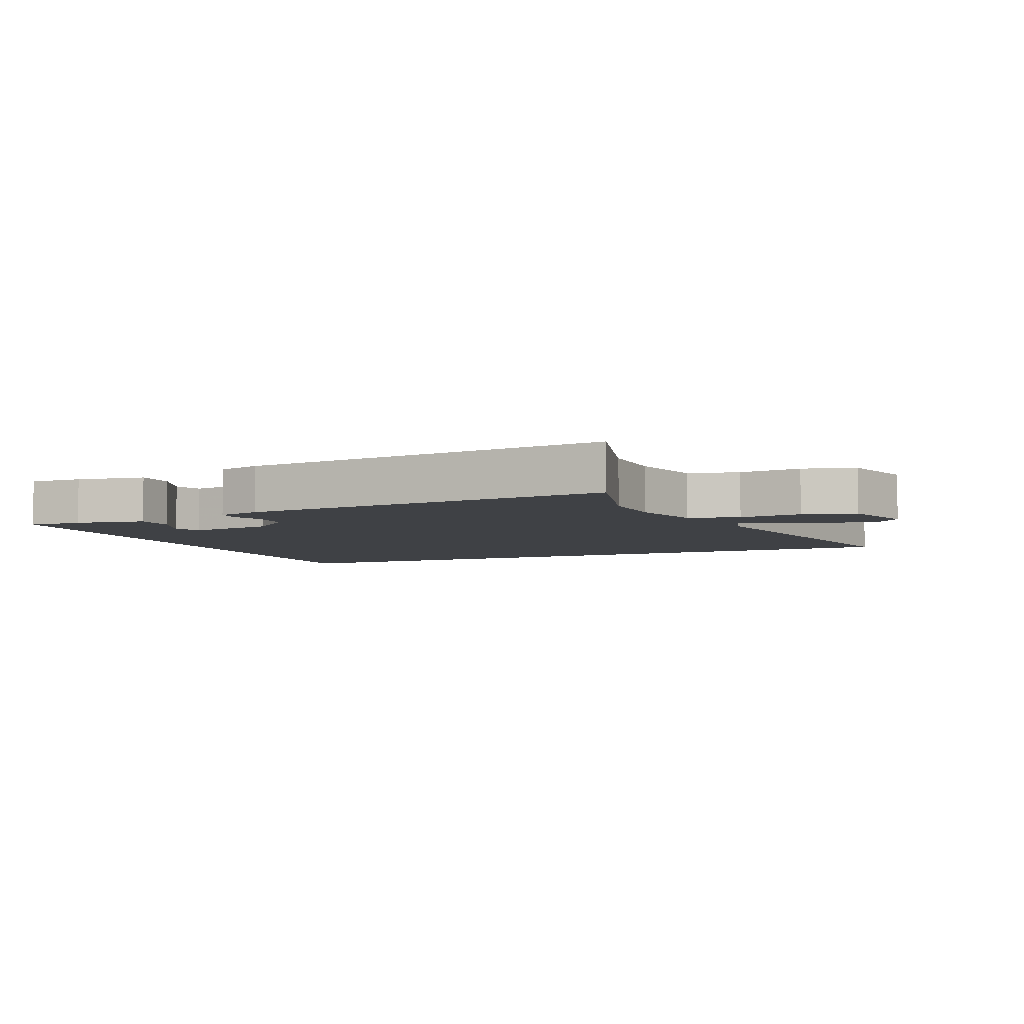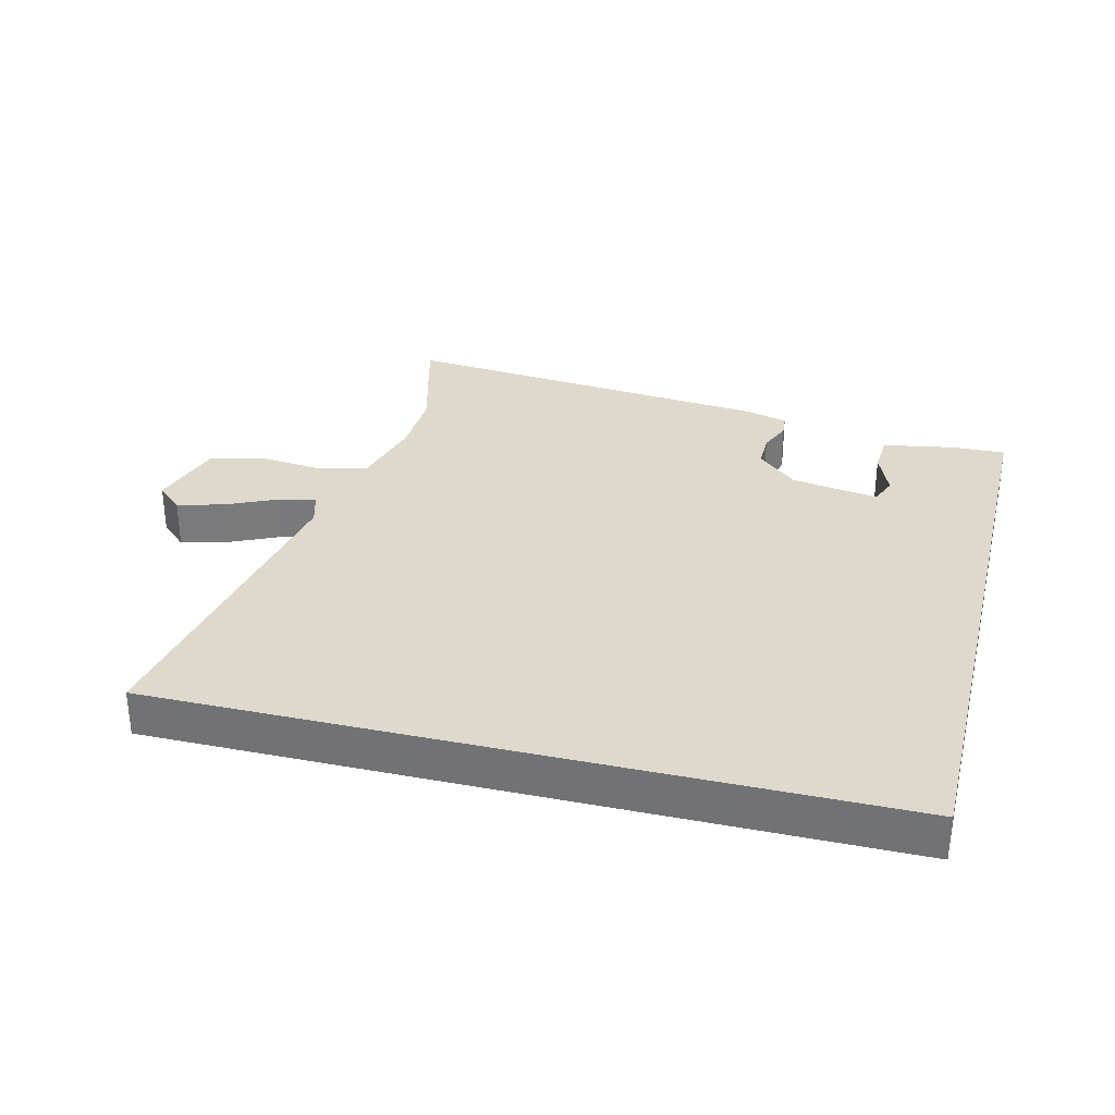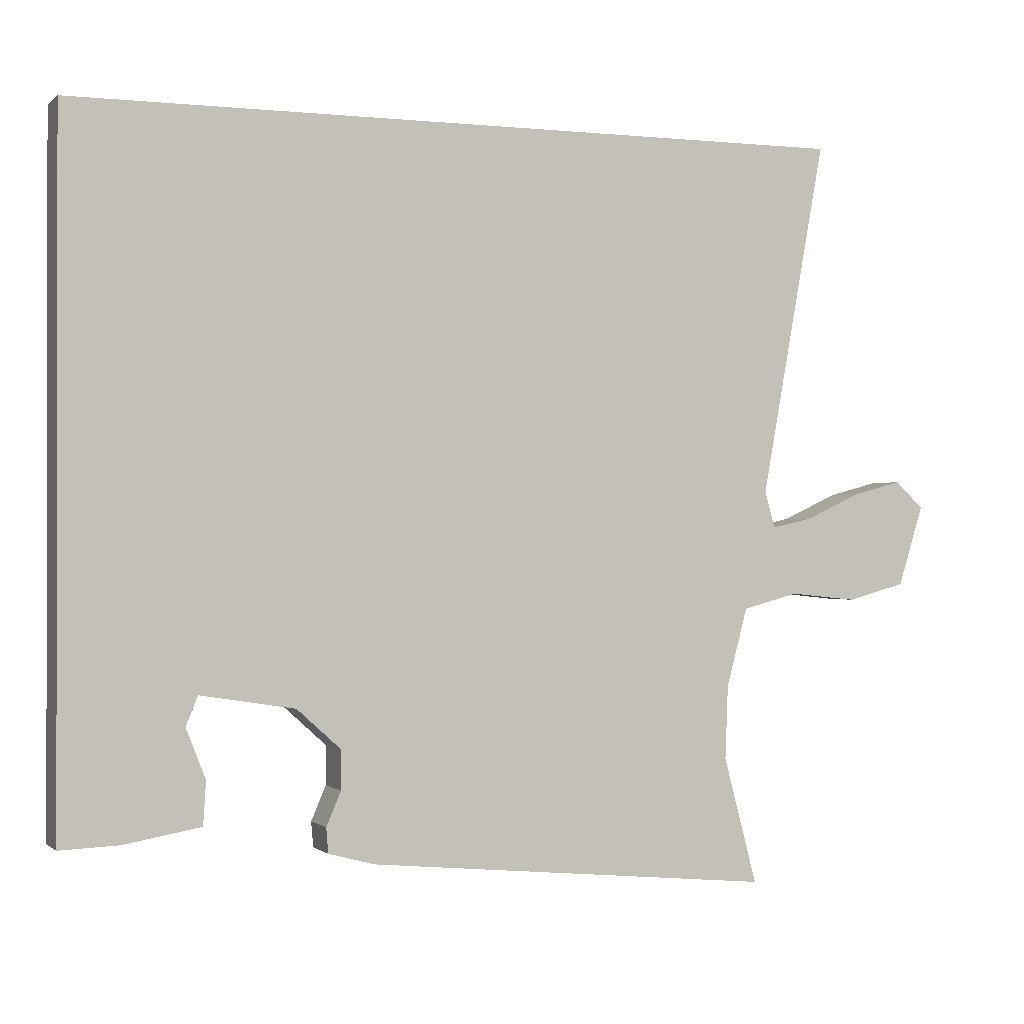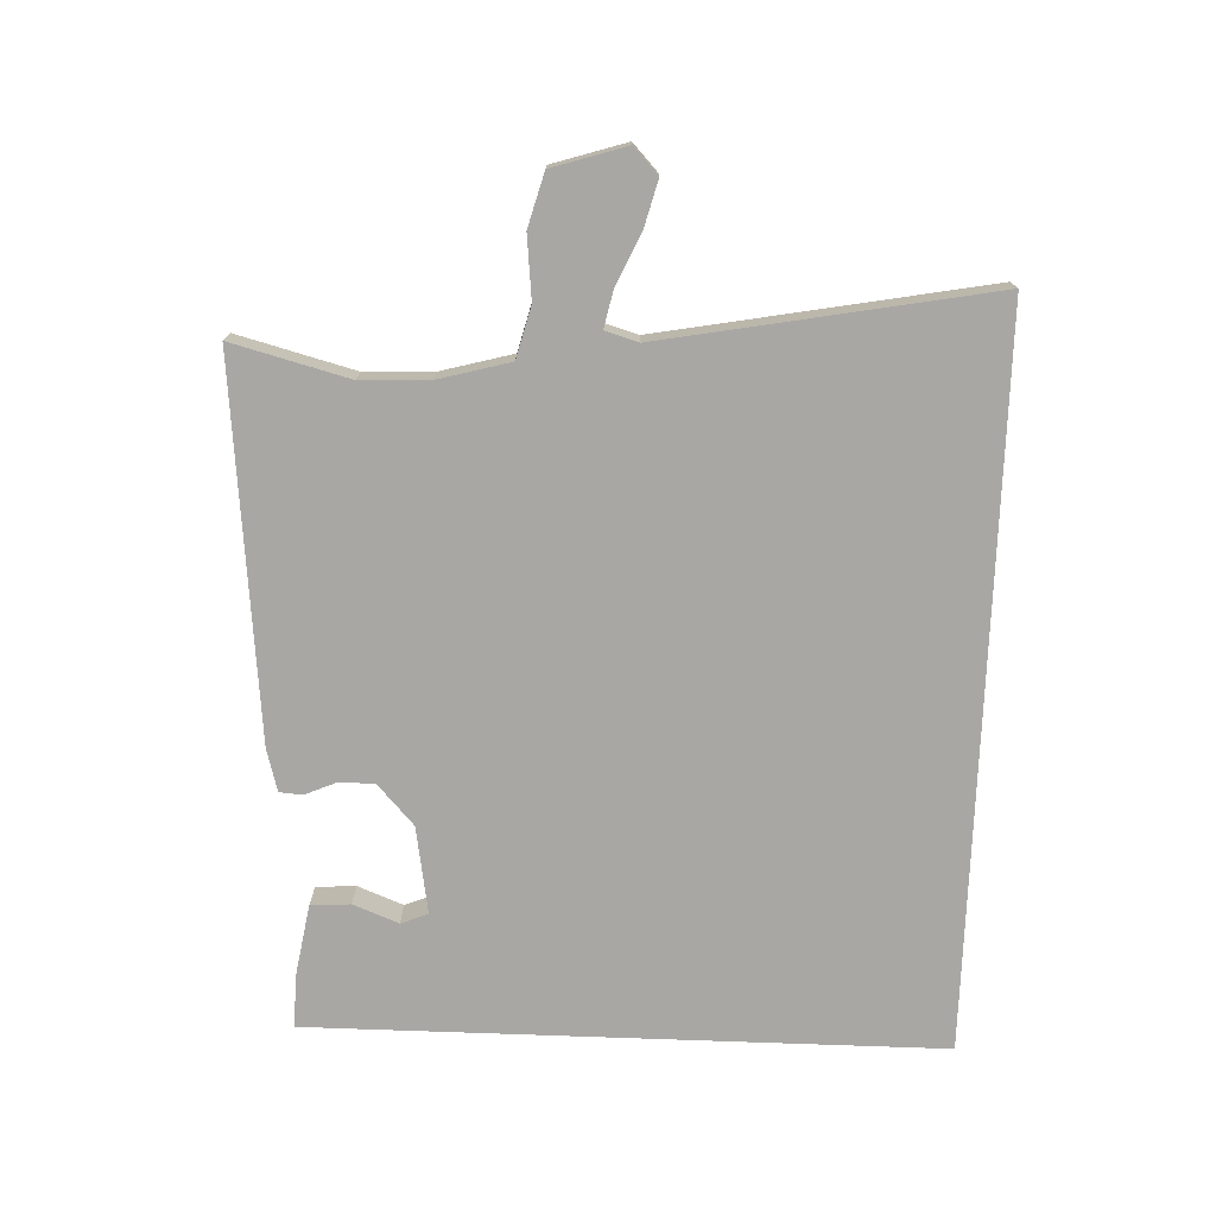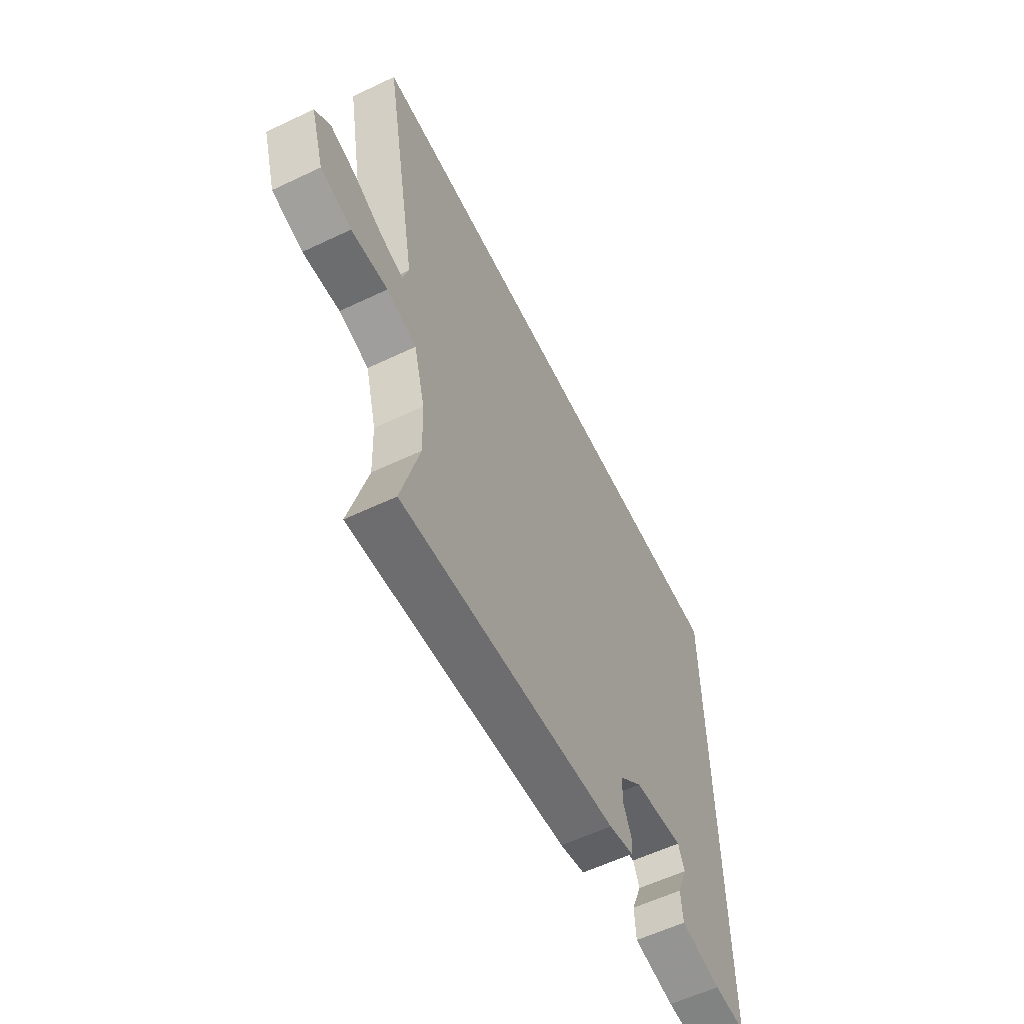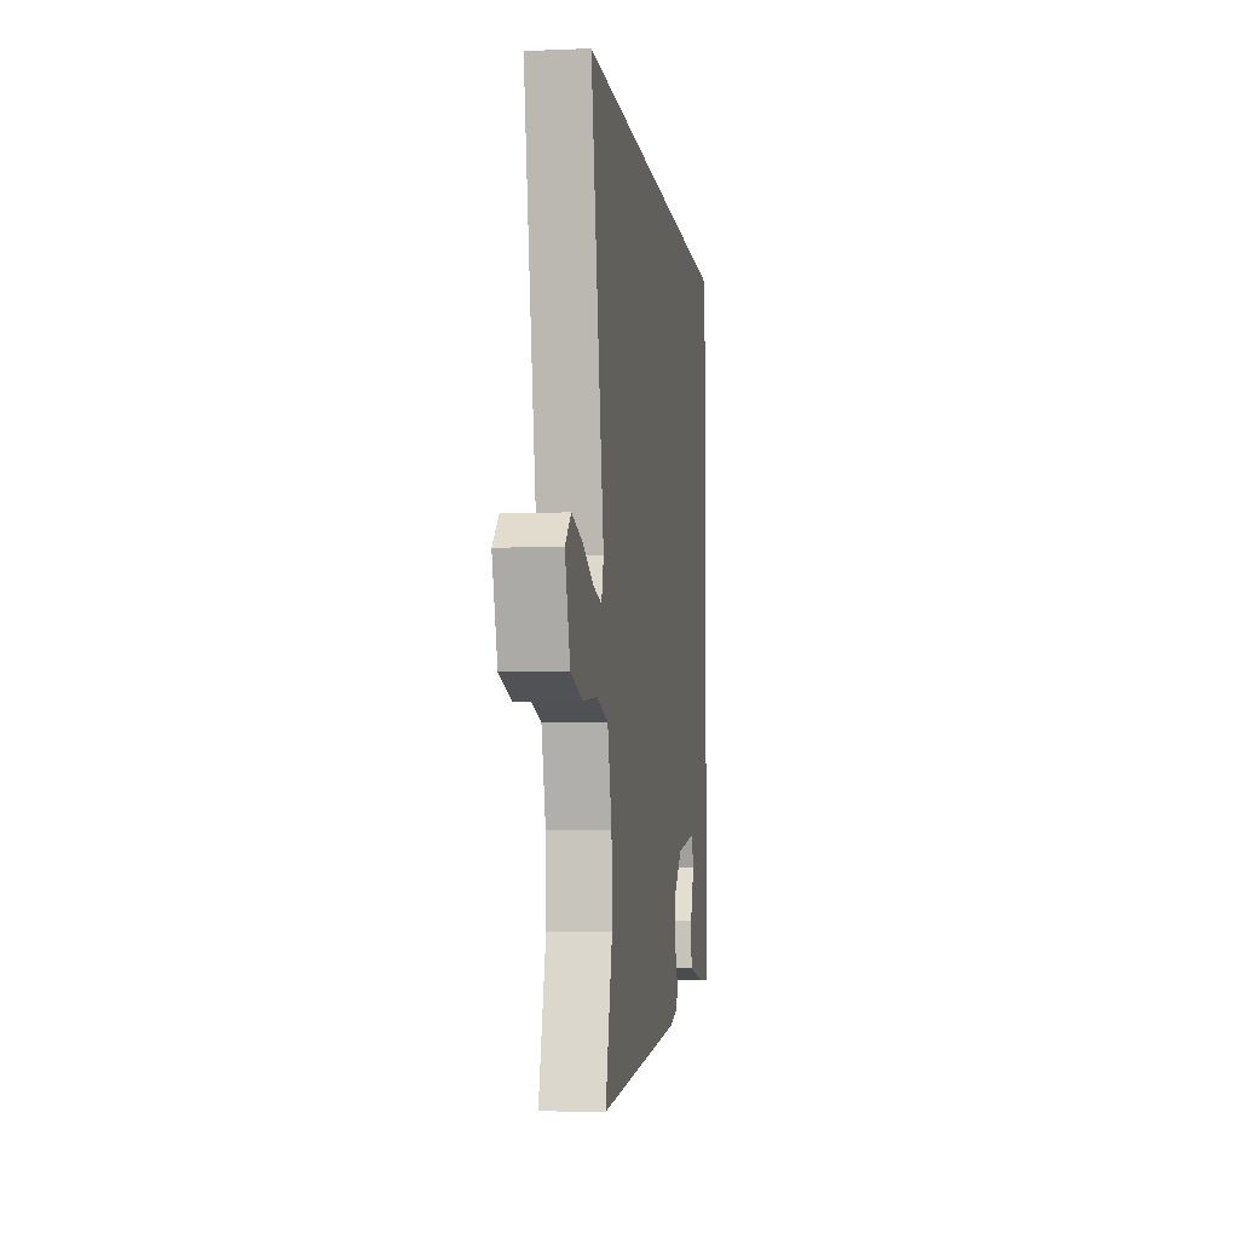
<metadata>
{"format":"obj","ext":"obj","renderer":"f3d","projection":"perspective","resolution":1024,"background":"white","views":[{"elev":-5.5,"azim":-157.0,"up":"+Y"},{"elev":31.9,"azim":13.9,"up":"+Y"},{"elev":-0.5,"azim":158.1,"up":"+Z"},{"elev":-74.6,"azim":-92.1,"up":"+Y"},{"elev":-58.9,"azim":-63.9,"up":"+Z"},{"elev":-5.3,"azim":-82.4,"up":"+Z"}]}
</metadata>
<code>
v -0.521 0.07 -0.581
v -0.473 0.07 -0.399
v -0.477 0.07 -0.293
v -0.507 0.07 -0.181
v -0.587 0.07 -0.16
v -0.685 0.07 -0.17
v -0.768 0.07 -0.147
v -0.804 0.07 -0.032
v -0.763 0.07 0.006
v -0.691 0.07 -0.013
v -0.613 0.07 -0.049
v -0.554 0.07 -0.062
v -0.539 0.07 -0.01
v -0.632 0.07 0.5
v 0.5 0.07 0.5
v 0.5 0.07 -0.483
v 0.415 0.07 -0.48
v 0.305 0.07 -0.461
v 0.301 0.07 -0.399
v 0.329 0.07 -0.328
v 0.312 0.07 -0.286
v 0.176 0.07 -0.308
v 0.113 0.07 -0.365
v 0.113 0.07 -0.421
v 0.134 0.07 -0.47
v 0.131 0.07 -0.506
v 0.064 0.07 -0.524
v -0.521 0 -0.581
v -0.473 0 -0.399
v -0.477 0 -0.293
v -0.507 0 -0.181
v -0.587 0 -0.16
v -0.685 0 -0.17
v -0.768 0 -0.147
v -0.804 0 -0.032
v -0.763 0 0.006
v -0.691 0 -0.013
v -0.613 0 -0.049
v -0.554 0 -0.062
v -0.539 0 -0.01
v -0.632 0 0.5
v 0.5 0 0.5
v 0.5 0 -0.483
v 0.415 0 -0.48
v 0.305 0 -0.461
v 0.301 0 -0.399
v 0.329 0 -0.328
v 0.312 0 -0.286
v 0.176 0 -0.308
v 0.113 0 -0.365
v 0.113 0 -0.421
v 0.134 0 -0.47
v 0.131 0 -0.506
v 0.064 0 -0.524
f 24 25 26 27
f 23 24 27 1
f 22 23 1 2
f 21 22 2 3
f 17 18 19 20
f 17 20 21
f 16 17 21
f 15 16 21
f 13 14 15 21
f 12 13 21
f 11 12 21
f 8 9 10 11
f 5 6 7 8
f 4 5 8 11
f 21 3 4
f 4 11 21
f 54 53 52 51
f 28 54 51 50
f 29 28 50 49
f 30 29 49 48
f 47 46 45 44
f 48 47 44
f 48 44 43
f 48 43 42
f 48 42 41 40
f 48 40 39
f 48 39 38
f 38 37 36 35
f 35 34 33 32
f 38 35 32 31
f 31 30 48
f 48 38 31
f 1 28 29 2
f 2 29 30 3
f 3 30 31 4
f 4 31 32 5
f 5 32 33 6
f 6 33 34 7
f 7 34 35 8
f 8 35 36 9
f 9 36 37 10
f 10 37 38 11
f 11 38 39 12
f 12 39 40 13
f 13 40 41 14
f 14 41 42 15
f 15 42 43 16
f 16 43 44 17
f 17 44 45 18
f 18 45 46 19
f 19 46 47 20
f 20 47 48 21
f 21 48 49 22
f 22 49 50 23
f 23 50 51 24
f 24 51 52 25
f 25 52 53 26
f 26 53 54 27
f 27 54 28 1

</code>
